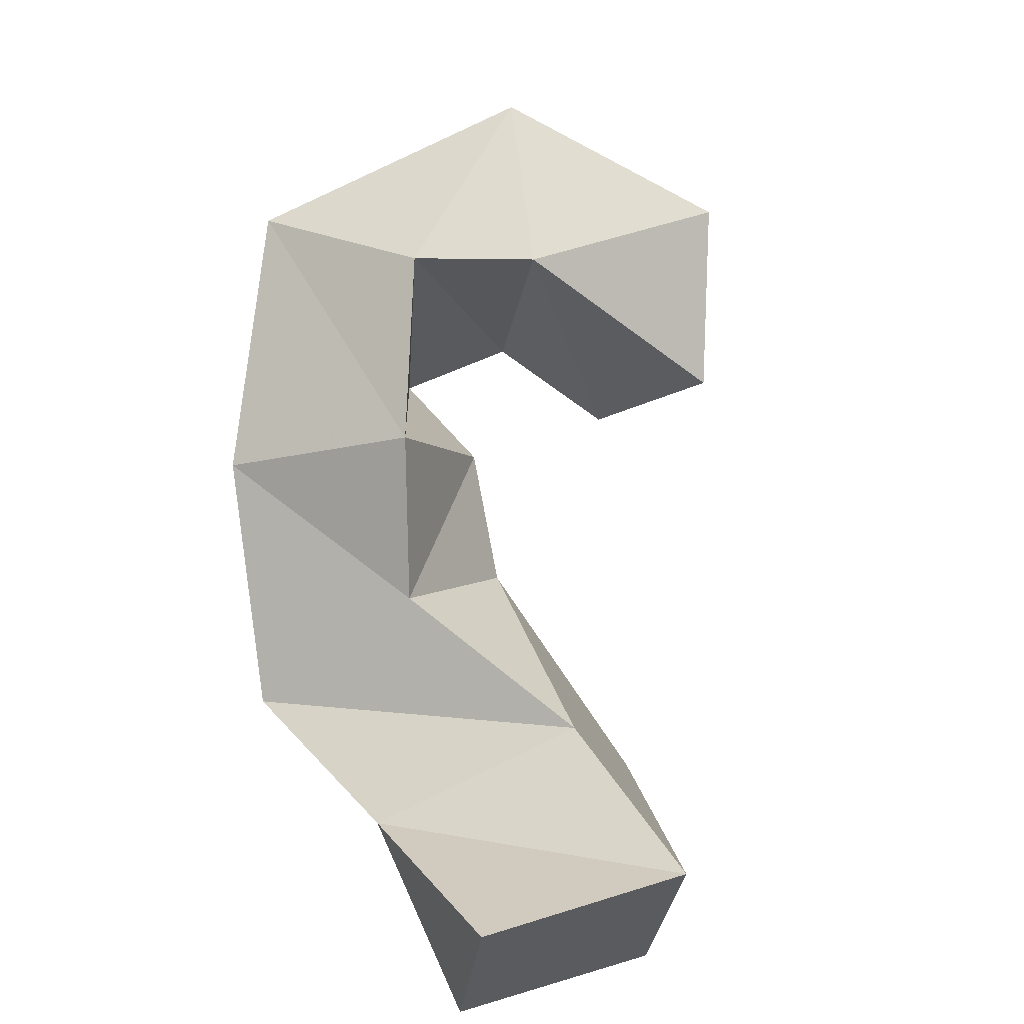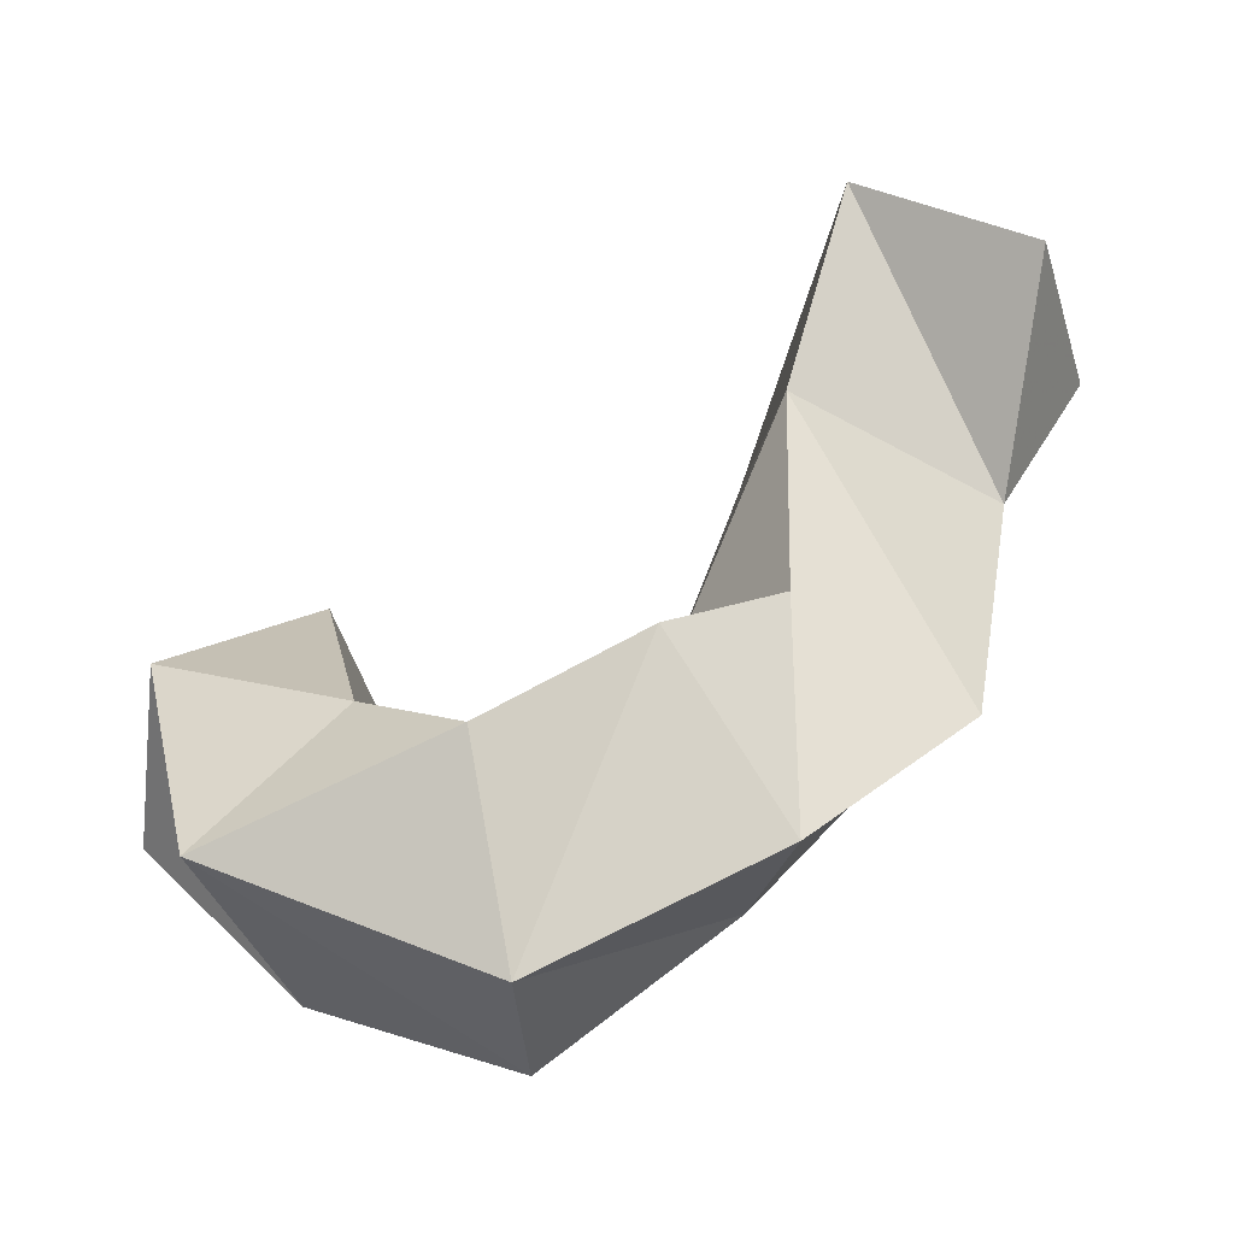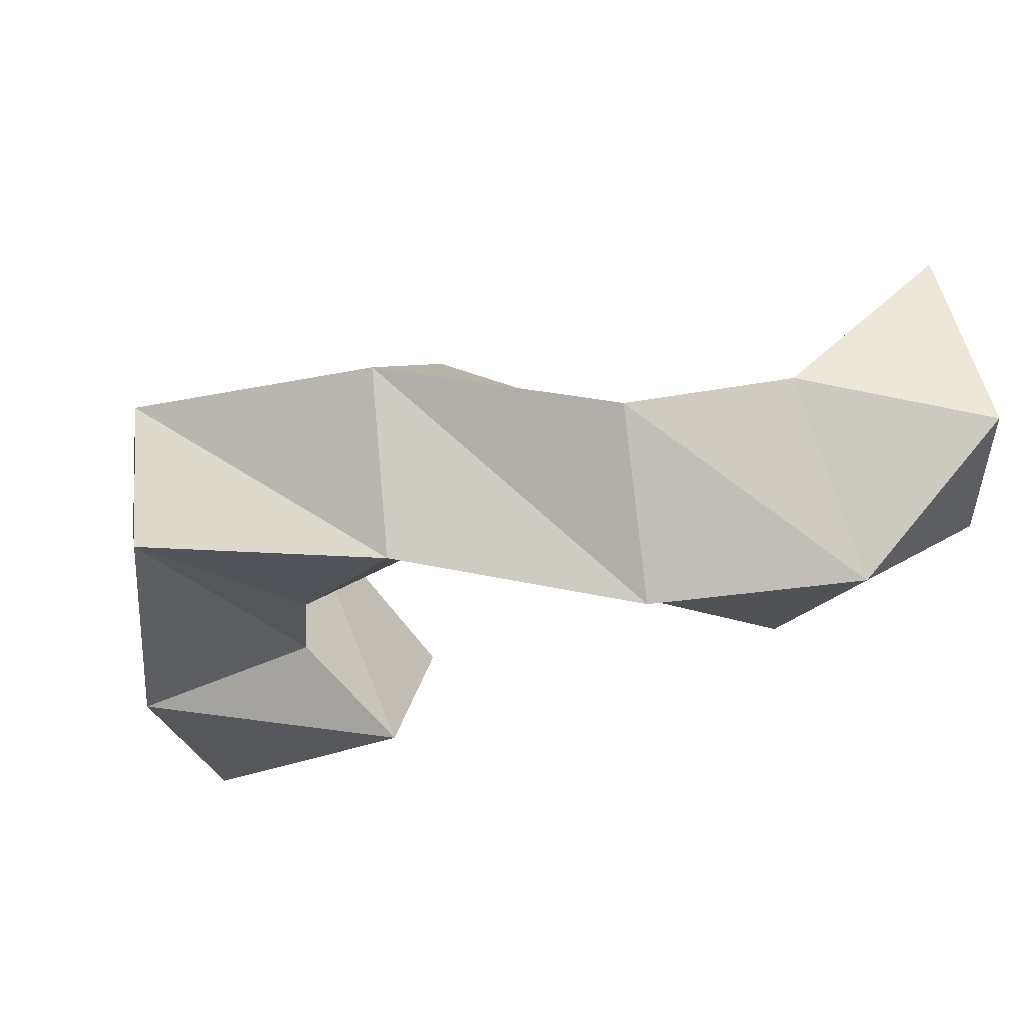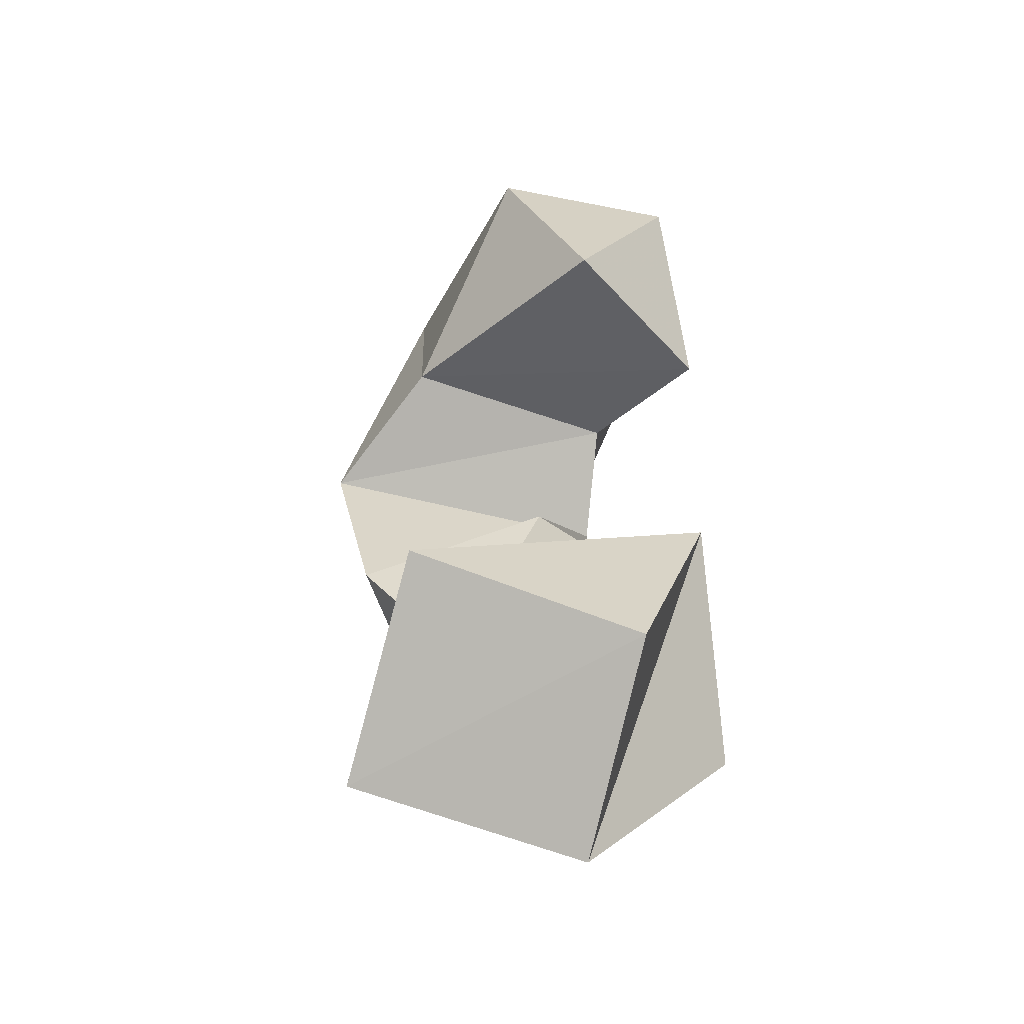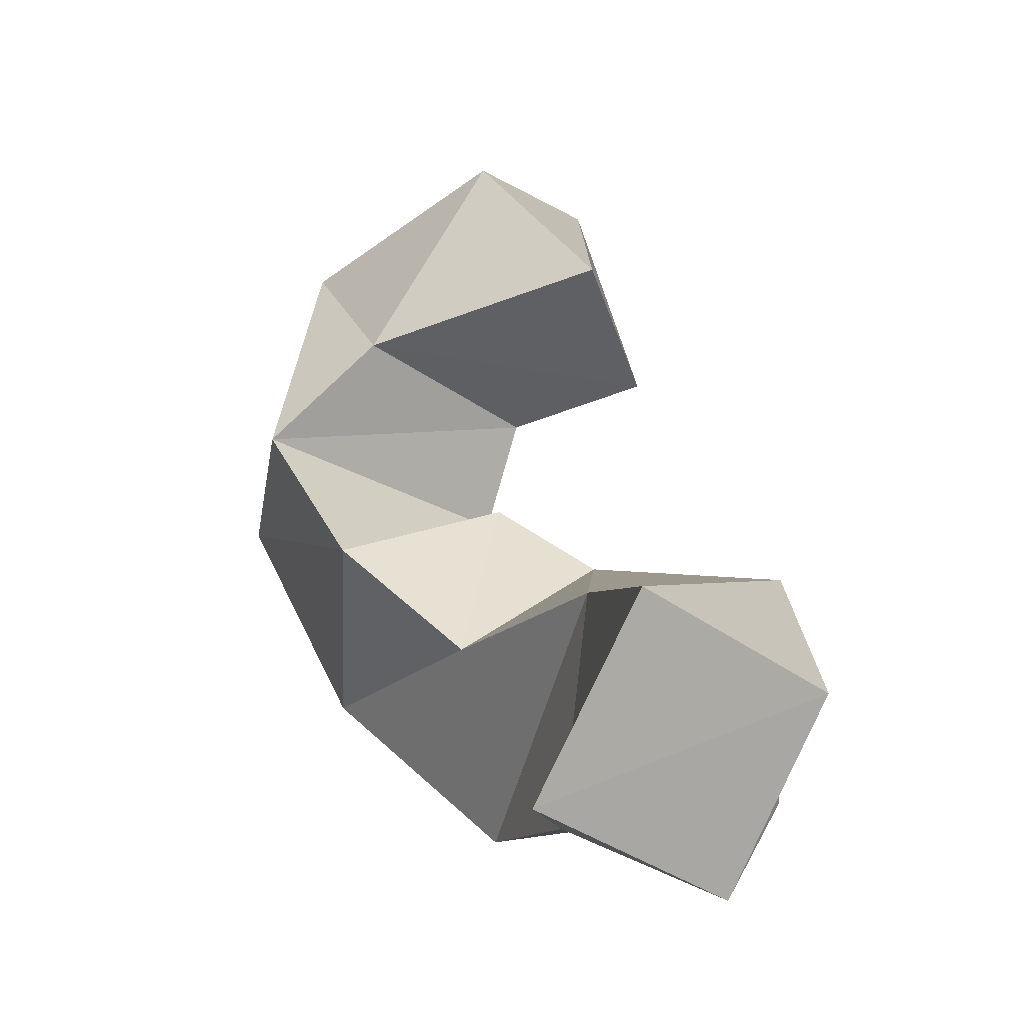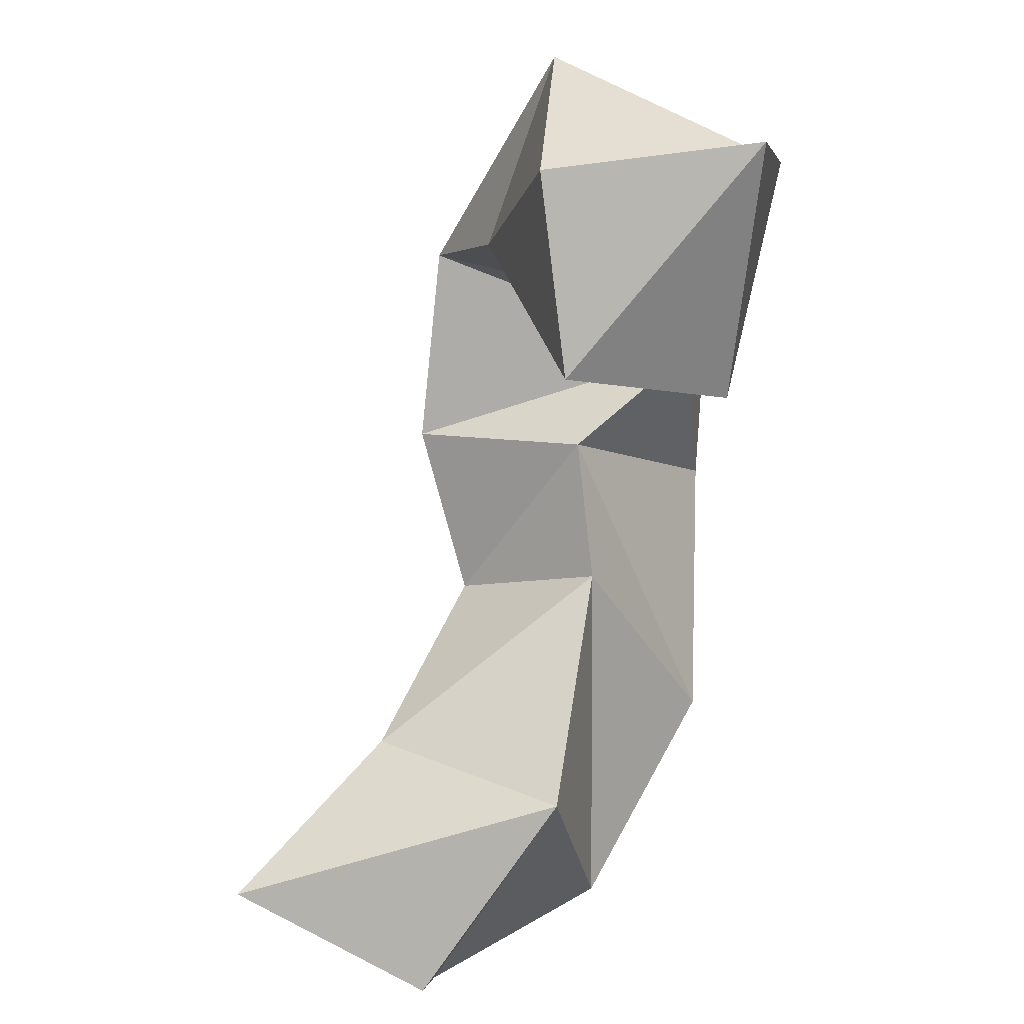
<metadata>
{"format":"obj","ext":"obj","renderer":"f3d","projection":"perspective","resolution":1024,"background":"white","views":[{"elev":74.4,"azim":-139.3,"up":"+Y"},{"elev":51.1,"azim":92.2,"up":"+Y"},{"elev":-25.2,"azim":149.2,"up":"+Y"},{"elev":-21.6,"azim":-102.2,"up":"+Z"},{"elev":-18.1,"azim":-128.3,"up":"+Z"},{"elev":49.7,"azim":-74.0,"up":"+Z"}]}
</metadata>
<code>
v 0.3902 0.1005 0.4106
v 0.3734 0.1479 0.405
v 0.3663 0.1 0.352
v 0.345 0.1338 0.37
v 0.4312 0.1022 0.3694
v 0.4316 0.1604 0.3889
v 0.3971 0.1177 0.3449
v 0.3962 0.167 0.3567
v 0.4575 0.1223 0.3175
v 0.4592 0.1615 0.3202
v 0.41 0.1178 0.3192
v 0.4147 0.186 0.3311
v 0.4106 0.1132 0.2736
v 0.421 0.1573 0.2638
v 0.3782 0.1385 0.3112
v 0.3854 0.1827 0.294
v 0.3595 0.1 0.2396
v 0.3756 0.1415 0.2235
v 0.3531 0.1276 0.2916
v 0.3605 0.1639 0.2662
v 0.3042 0.1132 0.2256
v 0.3292 0.1586 0.2181
v 0.2938 0.1204 0.2764
v 0.3062 0.1693 0.2673
v 0.2833 0.1502 0.1968
v 0.2879 0.2002 0.2114
v 0.257 0.1439 0.2384
v 0.2615 0.1924 0.2544
f 1 2 4
f 3 1 4
f 2 6 8
f 4 2 8
f 6 5 7
f 8 6 7
f 5 1 3
f 7 5 3
f 8 7 3
f 4 8 3
f 2 1 5
f 6 2 5
f 5 6 8
f 7 5 8
f 6 10 12
f 8 6 12
f 10 9 11
f 12 10 11
f 9 5 7
f 11 9 7
f 12 11 7
f 8 12 7
f 6 5 9
f 10 6 9
f 9 10 12
f 11 9 12
f 10 14 16
f 12 10 16
f 14 13 15
f 16 14 15
f 13 9 11
f 15 13 11
f 16 15 11
f 12 16 11
f 10 9 13
f 14 10 13
f 13 14 16
f 15 13 16
f 14 18 20
f 16 14 20
f 18 17 19
f 20 18 19
f 17 13 15
f 19 17 15
f 20 19 15
f 16 20 15
f 14 13 17
f 18 14 17
f 17 18 20
f 19 17 20
f 18 22 24
f 20 18 24
f 22 21 23
f 24 22 23
f 21 17 19
f 23 21 19
f 24 23 19
f 20 24 19
f 18 17 21
f 22 18 21
f 21 22 24
f 23 21 24
f 22 26 28
f 24 22 28
f 26 25 27
f 28 26 27
f 25 21 23
f 27 25 23
f 28 27 23
f 24 28 23
f 22 21 25
f 26 22 25

</code>
